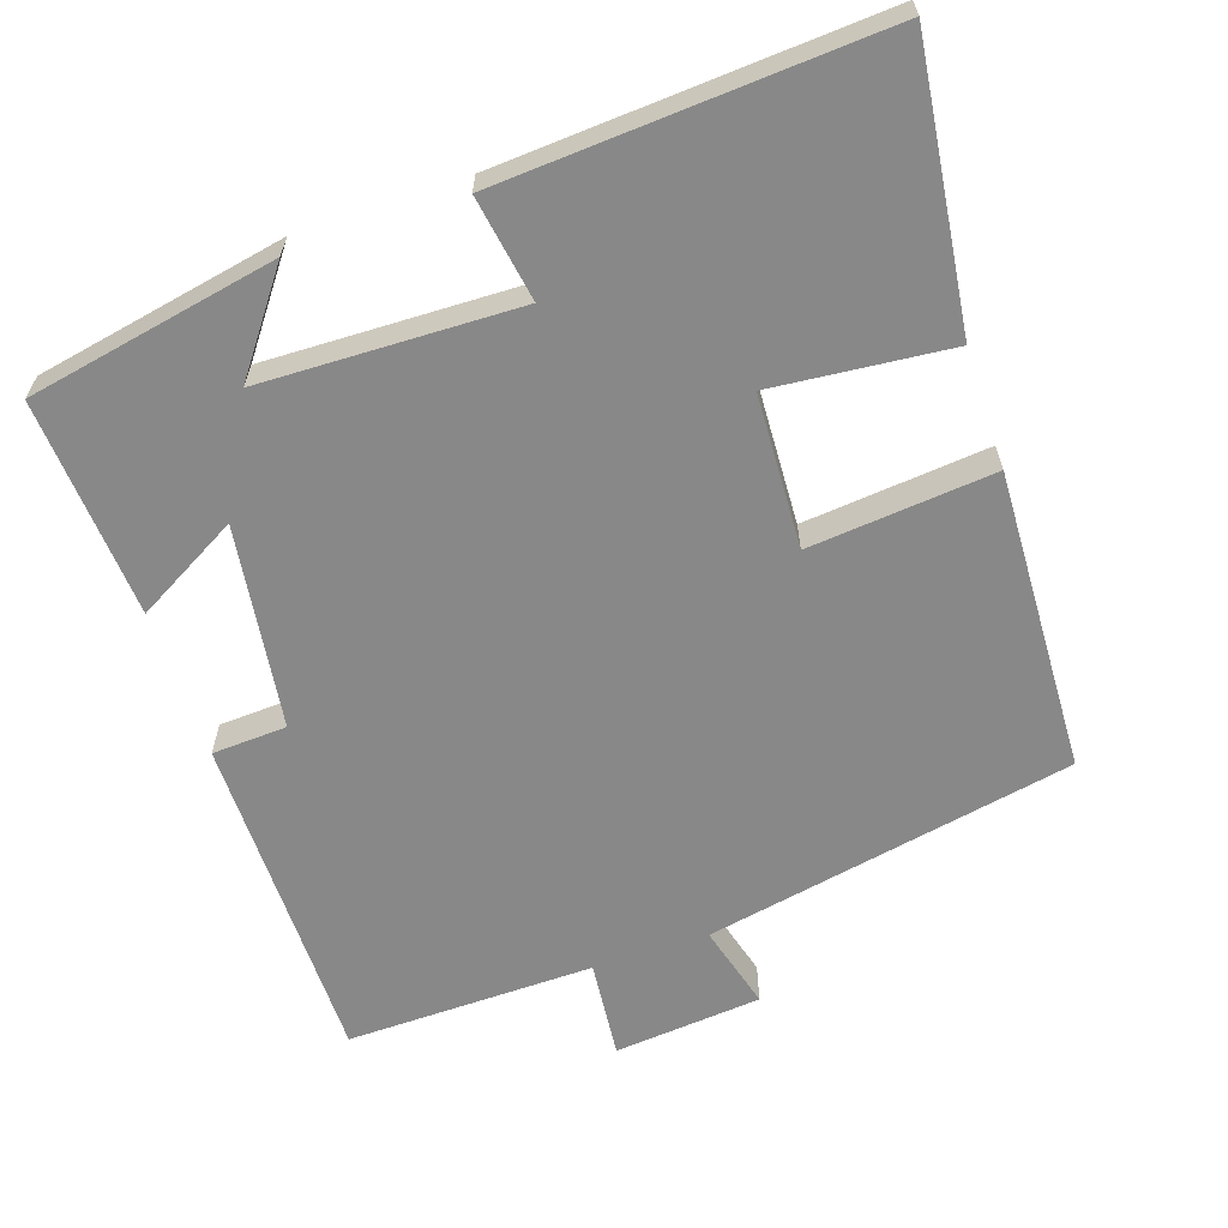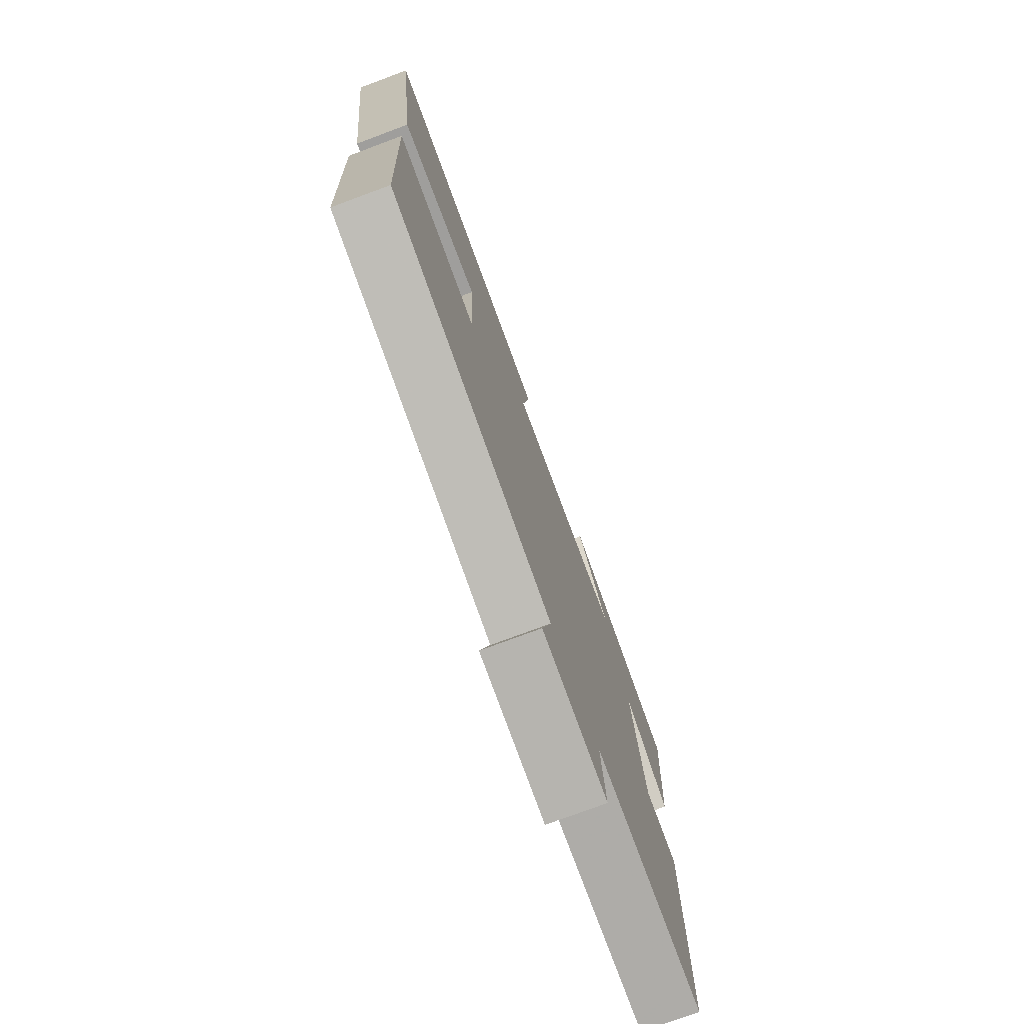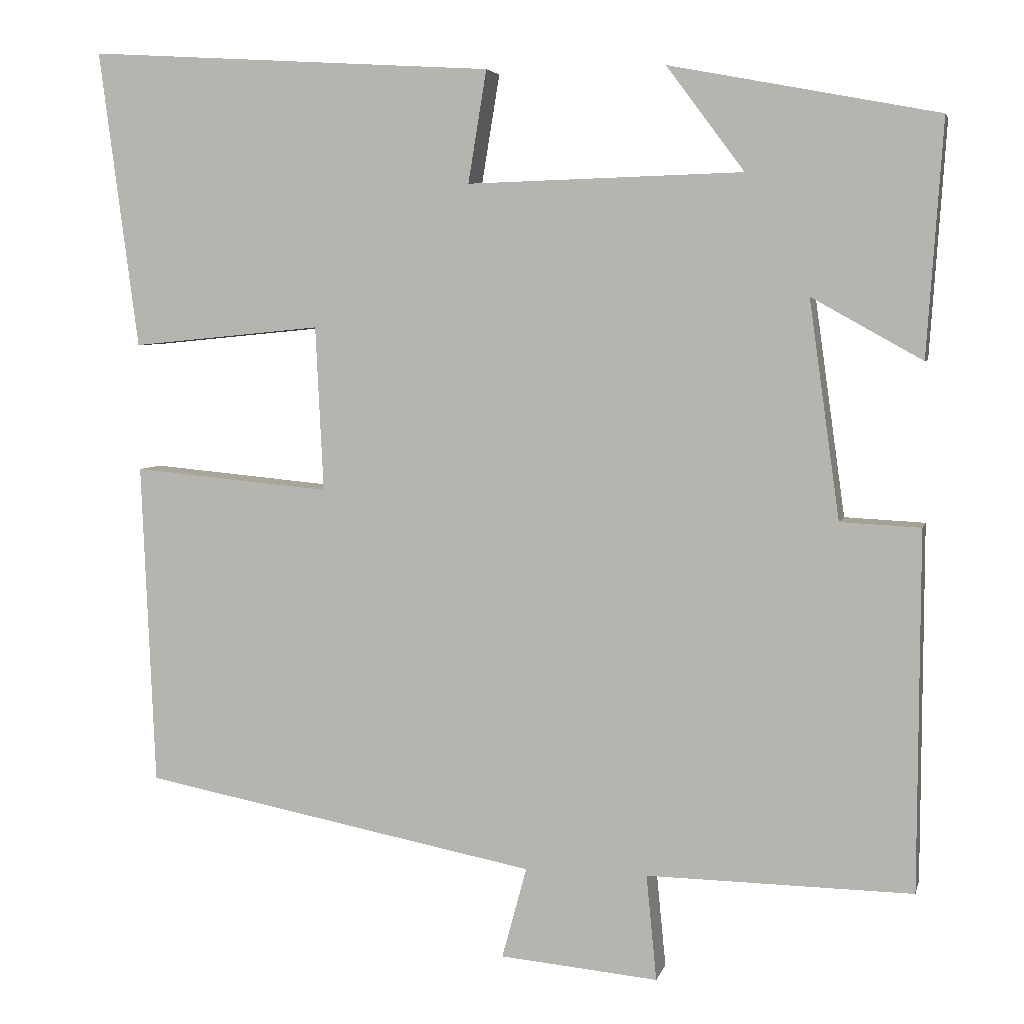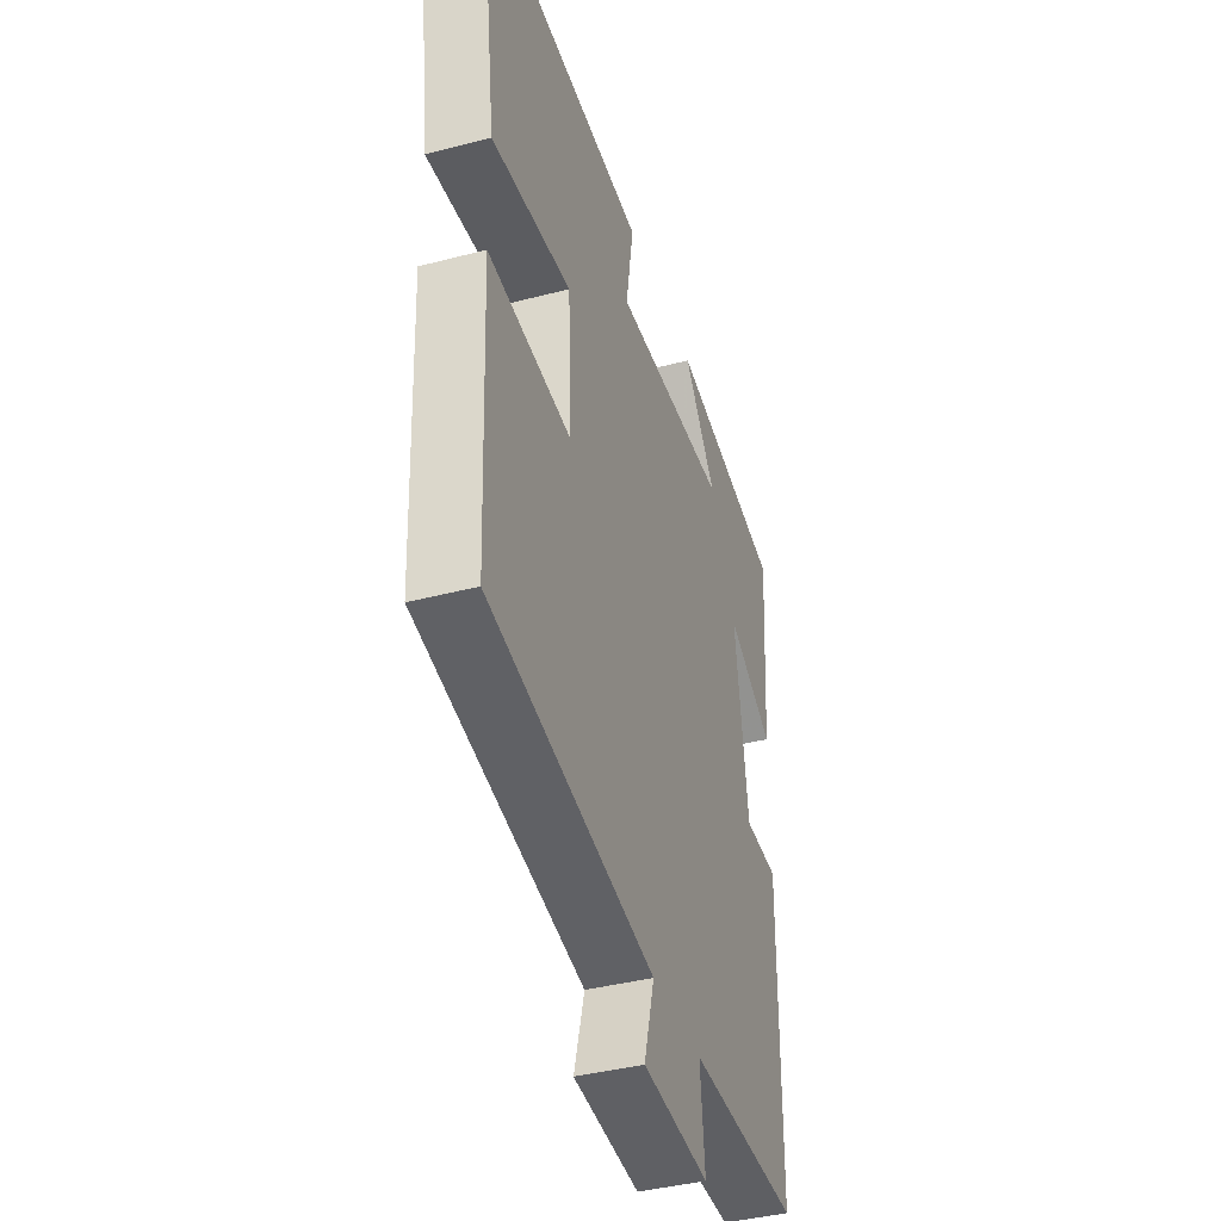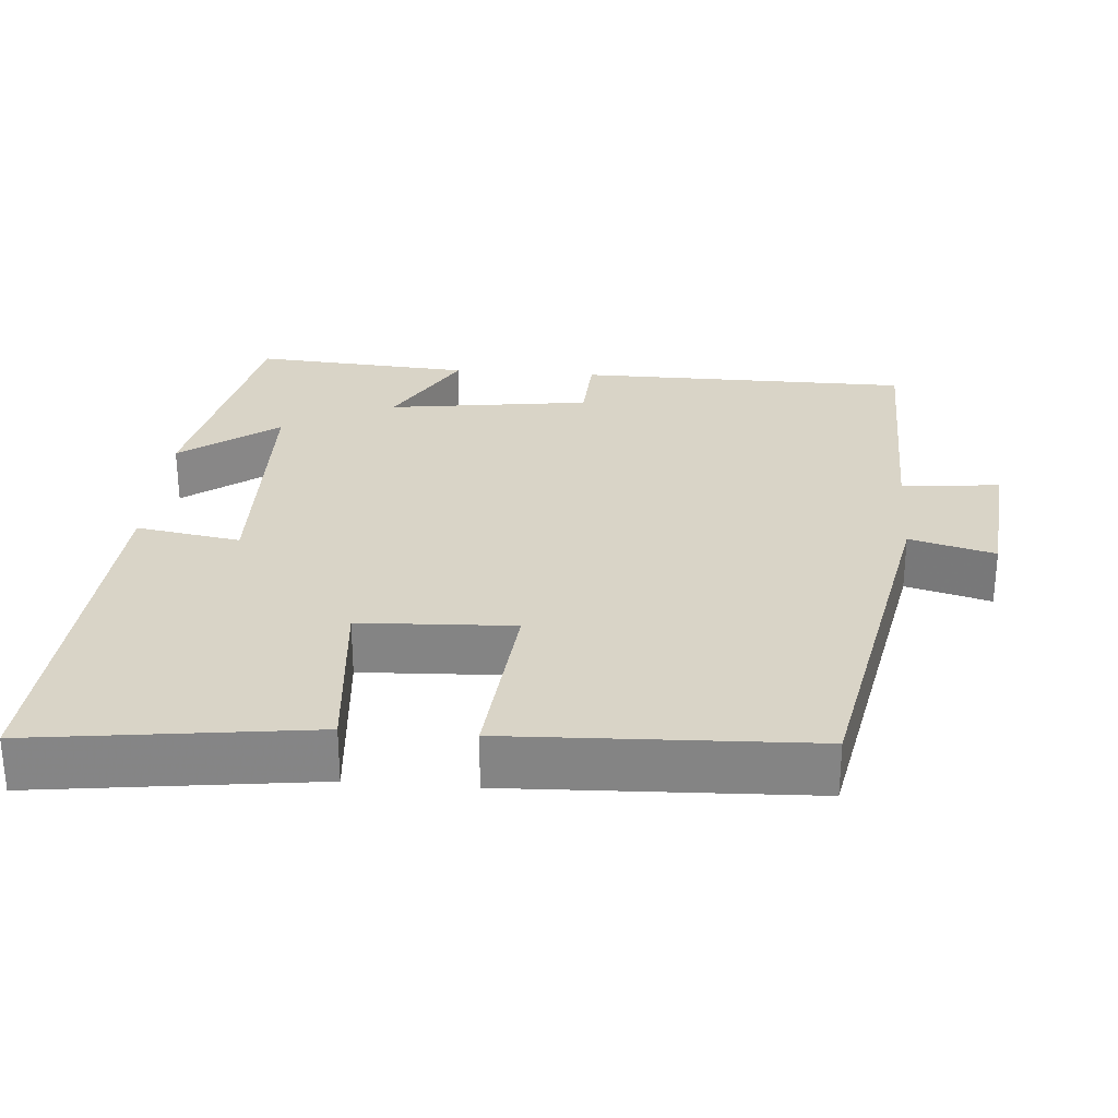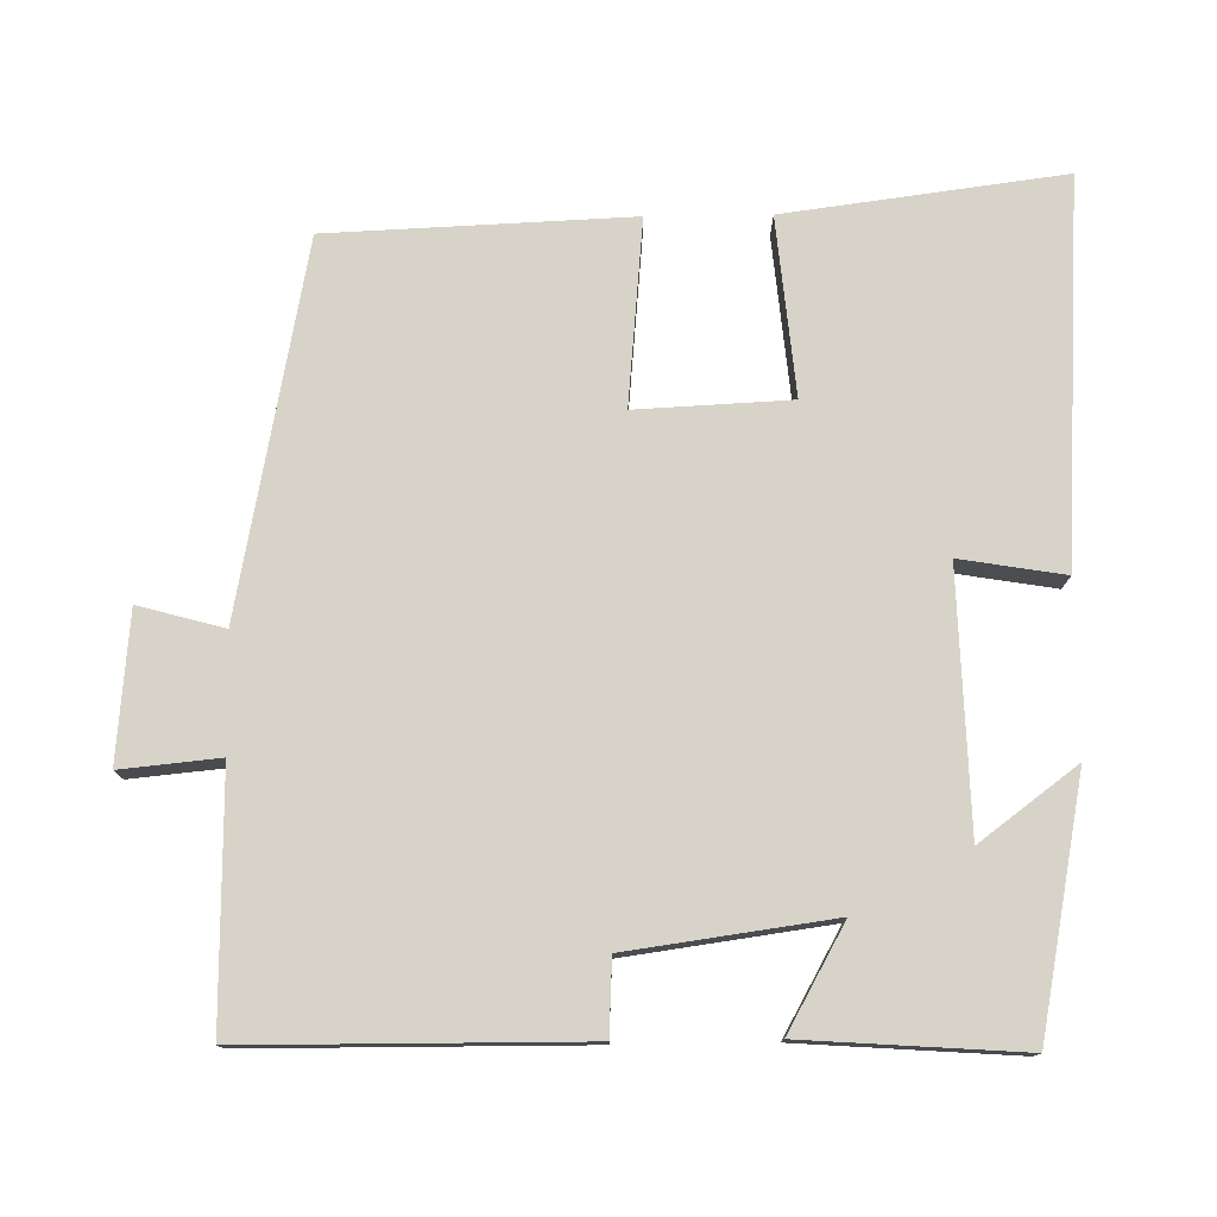
<metadata>
{"format":"obj","ext":"obj","renderer":"f3d","projection":"perspective","resolution":1024,"background":"white","views":[{"elev":-62.8,"azim":18.7,"up":"+Y"},{"elev":-76.0,"azim":110.4,"up":"+Z"},{"elev":4.8,"azim":-167.0,"up":"+Z"},{"elev":-39.9,"azim":108.0,"up":"+Z"},{"elev":28.4,"azim":94.7,"up":"+Y"},{"elev":77.0,"azim":-90.8,"up":"+Y"}]}
</metadata>
<code>
v 0.549 0.07 0.531
v 0.5 0.07 0.159
v 0.262 0.07 0.182
v 0.252 0.07 -0.024
v 0.5 0.07 -0.001
v 0.483 0.07 -0.405
v -0.012 0.07 -0.5
v 0.019 0.07 -0.614
v -0.179 0.07 -0.632
v -0.166 0.07 -0.5
v -0.498 0.07 -0.505
v -0.5 0.07 -0.057
v -0.4 0.07 -0.052
v -0.362 0.07 0.22
v -0.5 0.07 0.143
v -0.52 0.07 0.436
v -0.185 0.07 0.5
v -0.282 0.07 0.37
v 0.062 0.07 0.36
v 0.039 0.07 0.5
v 0.549 0 0.531
v 0.5 0 0.159
v 0.262 0 0.182
v 0.252 0 -0.024
v 0.5 0 -0.001
v 0.483 0 -0.405
v -0.012 0 -0.5
v 0.019 0 -0.614
v -0.179 0 -0.632
v -0.166 0 -0.5
v -0.498 0 -0.505
v -0.5 0 -0.057
v -0.4 0 -0.052
v -0.362 0 0.22
v -0.5 0 0.143
v -0.52 0 0.436
v -0.185 0 0.5
v -0.282 0 0.37
v 0.062 0 0.36
v 0.039 0 0.5
f 1 2 3
f 20 1 3
f 19 20 3
f 18 19 3 4
f 15 16 17 18
f 14 15 18
f 13 14 18 4
f 12 13 4
f 11 12 4
f 10 11 4
f 7 8 9 10
f 6 7 10
f 5 6 10
f 4 5 10
f 23 22 21
f 23 21 40
f 23 40 39
f 24 23 39 38
f 38 37 36 35
f 38 35 34
f 24 38 34 33
f 24 33 32
f 24 32 31
f 24 31 30
f 30 29 28 27
f 30 27 26
f 30 26 25
f 30 25 24
f 1 21 22 2
f 2 22 23 3
f 3 23 24 4
f 4 24 25 5
f 5 25 26 6
f 6 26 27 7
f 7 27 28 8
f 8 28 29 9
f 9 29 30 10
f 10 30 31 11
f 11 31 32 12
f 12 32 33 13
f 13 33 34 14
f 14 34 35 15
f 15 35 36 16
f 16 36 37 17
f 17 37 38 18
f 18 38 39 19
f 19 39 40 20
f 20 40 21 1

</code>
